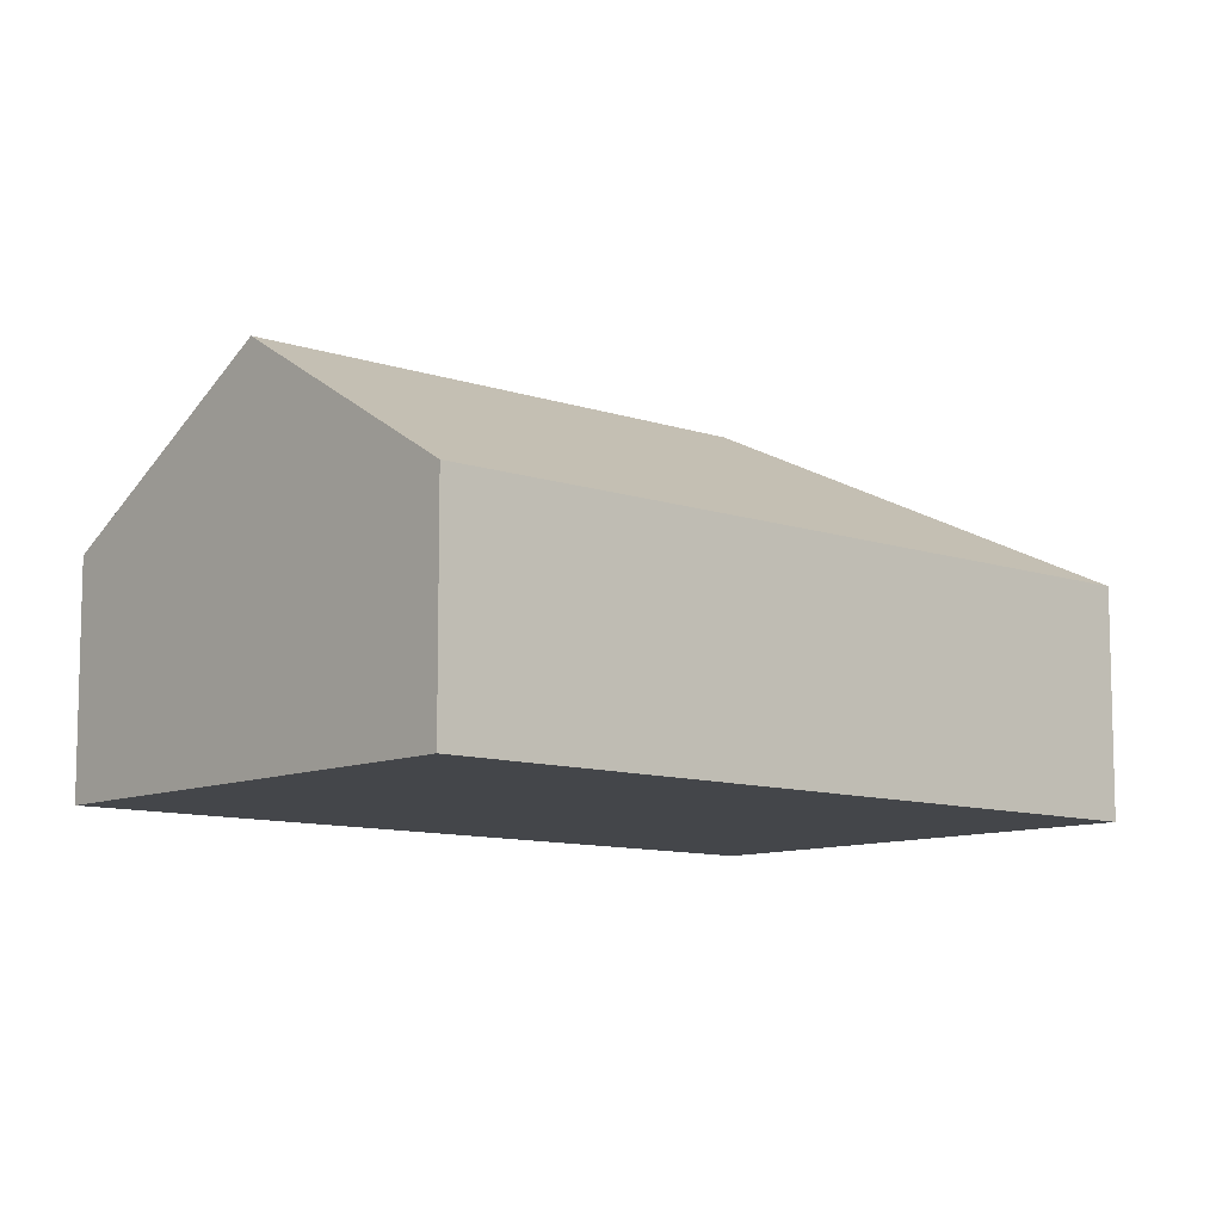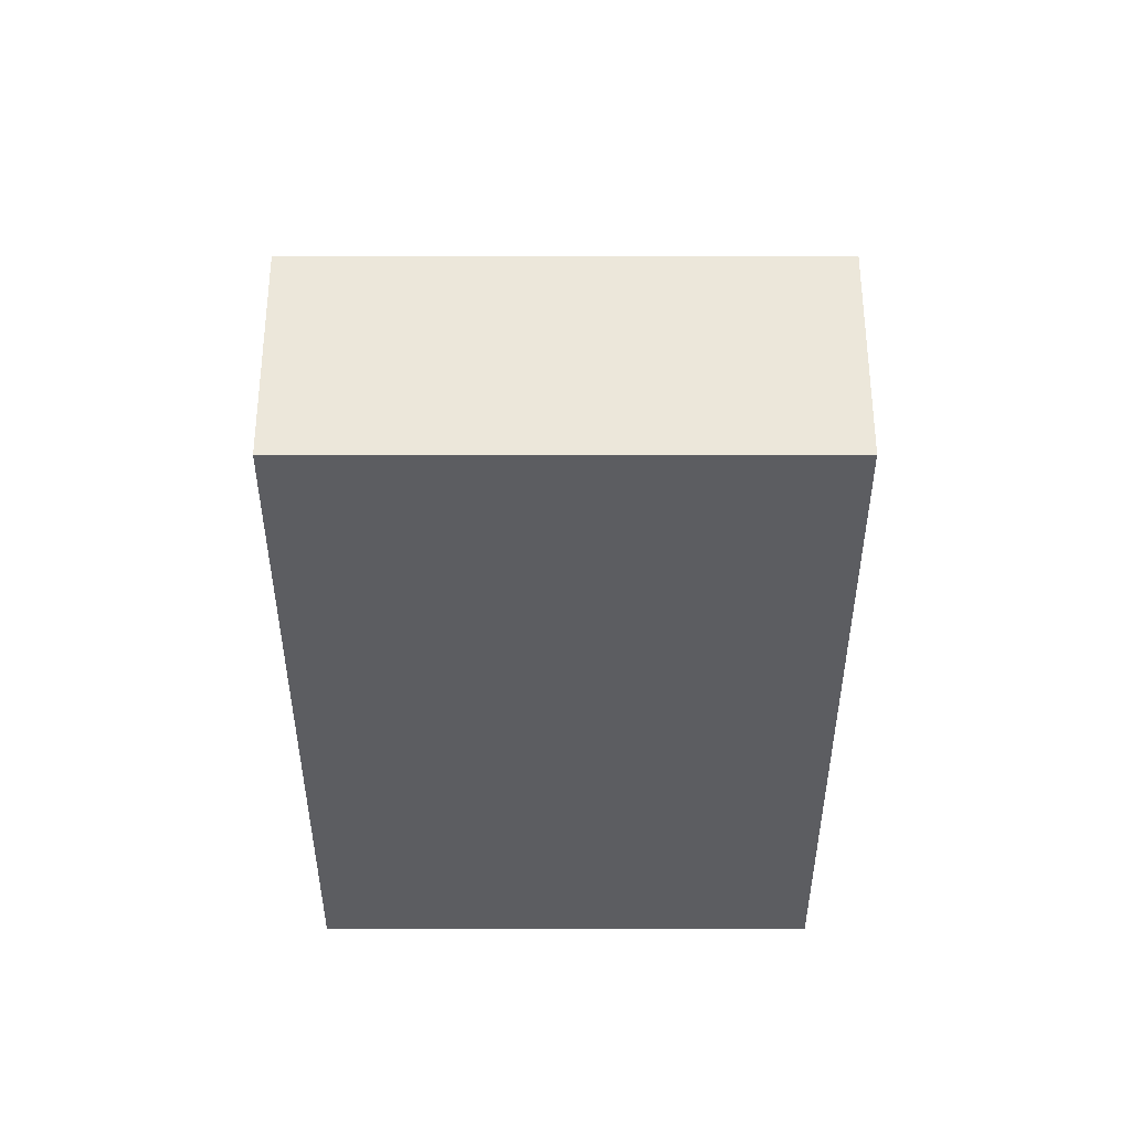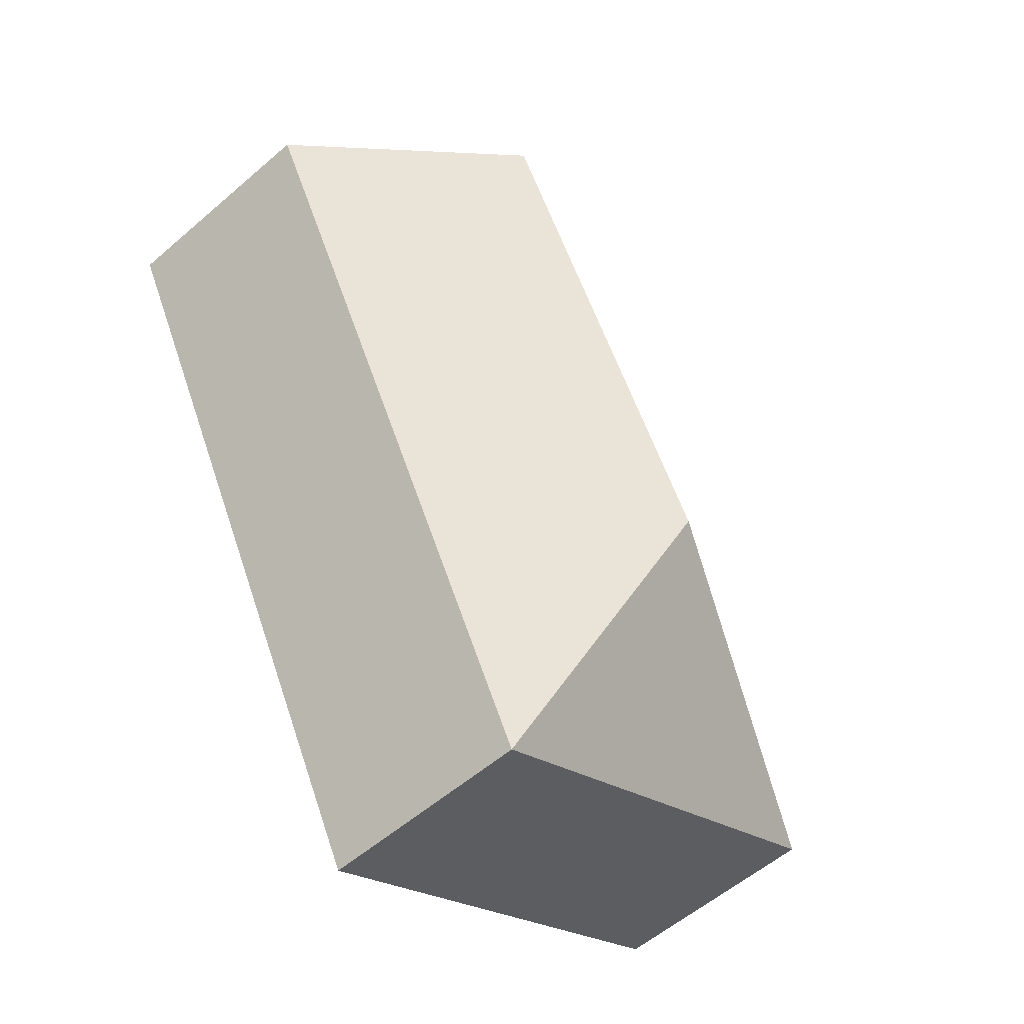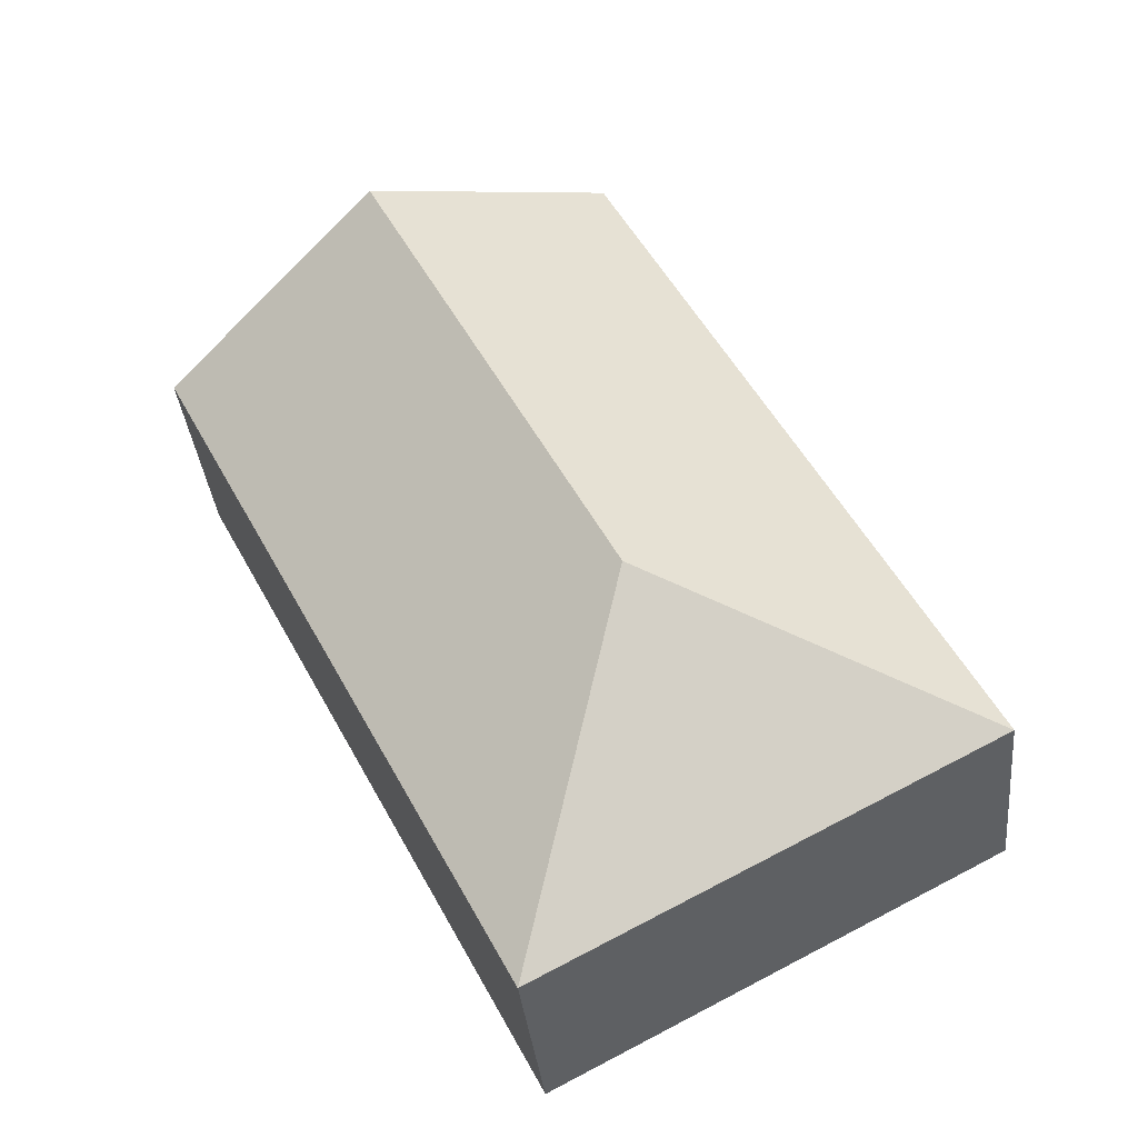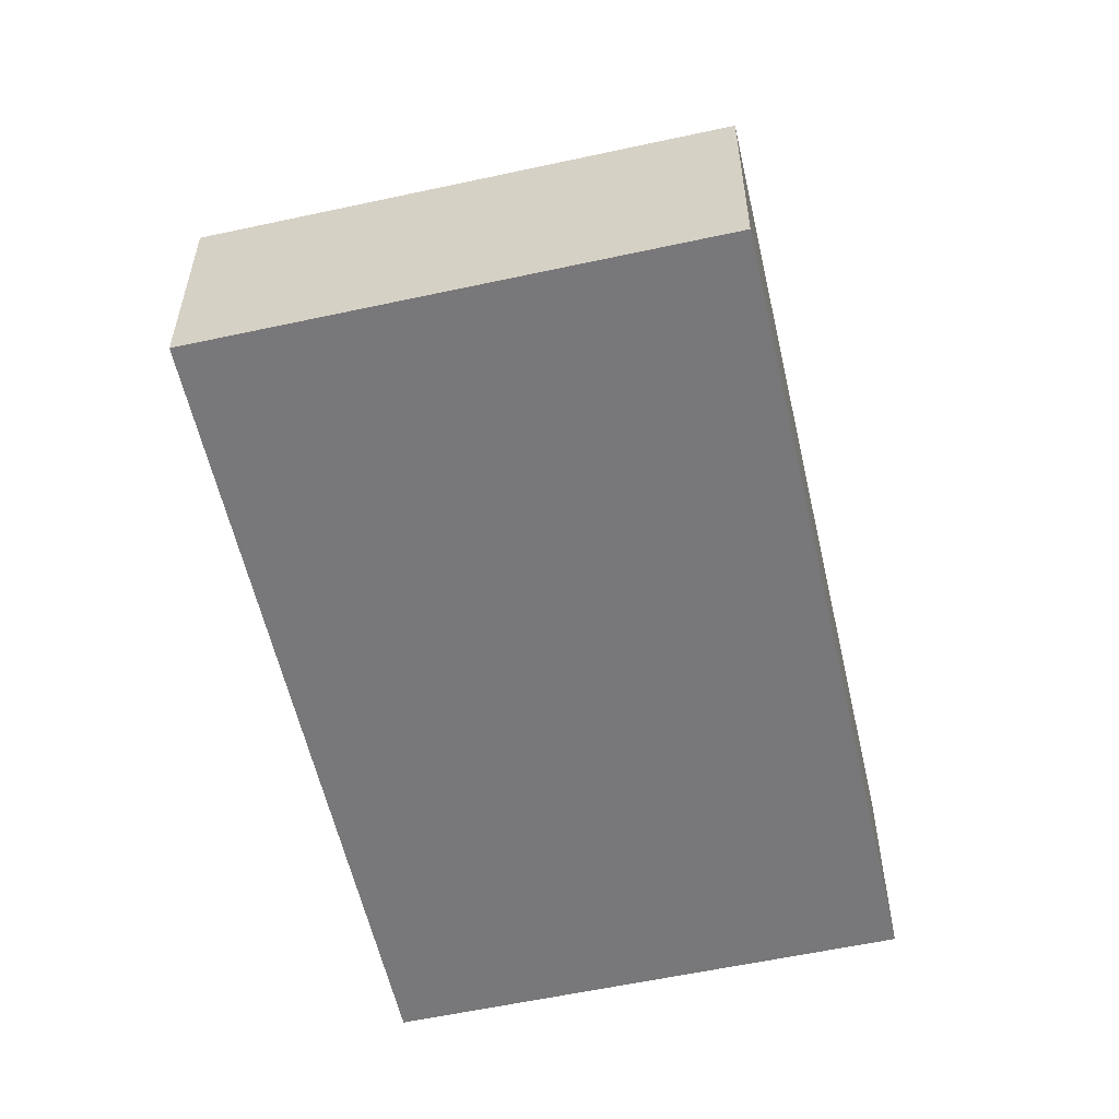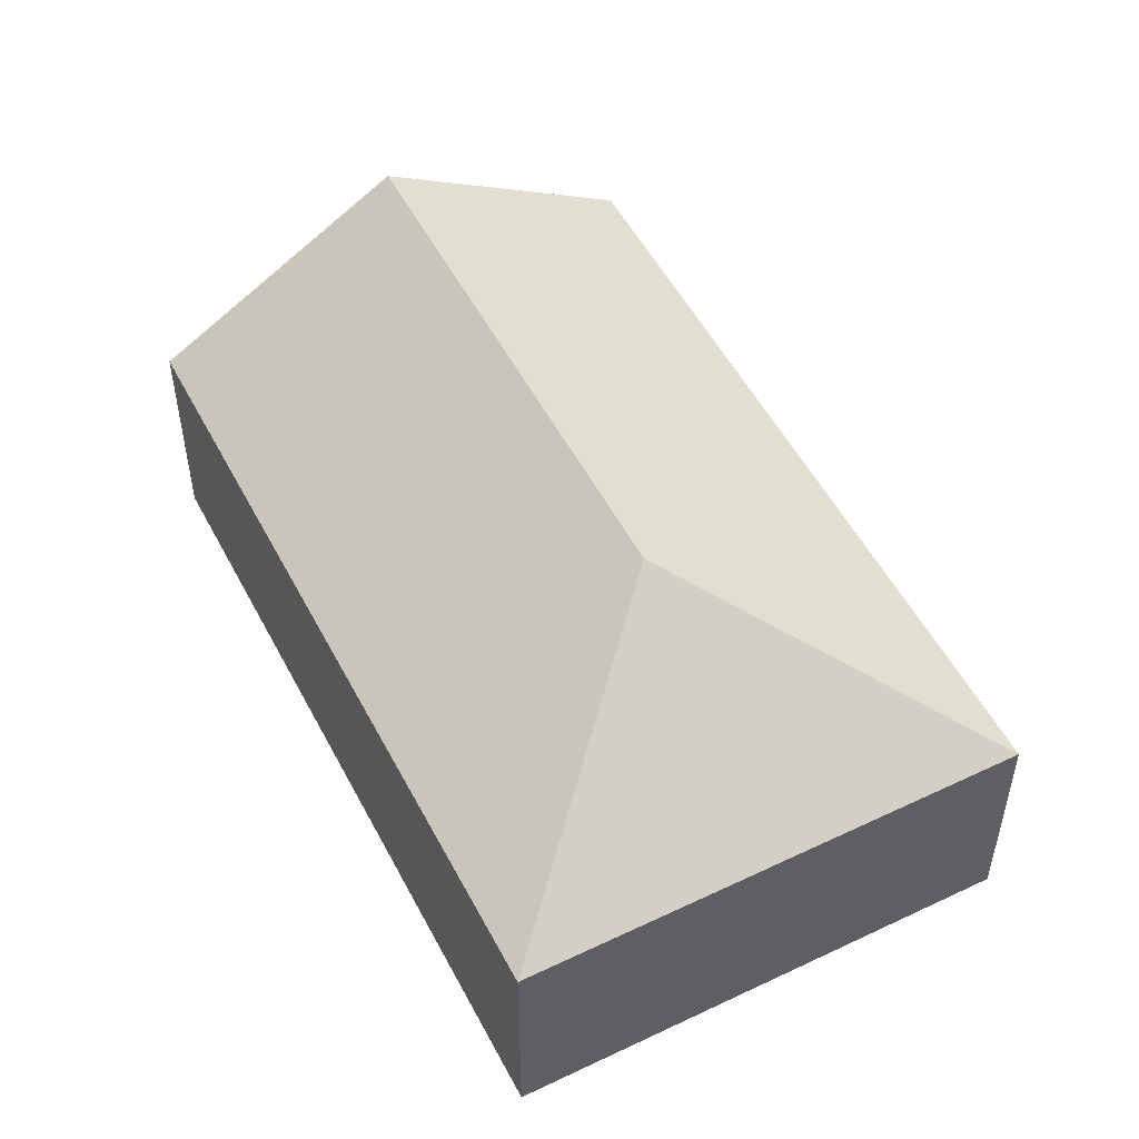
<metadata>
{"format":"obj","ext":"obj","renderer":"f3d","projection":"perspective","resolution":1024,"background":"white","views":[{"elev":-9.8,"azim":75.8,"up":"+Y"},{"elev":-36.7,"azim":-152.4,"up":"+Y"},{"elev":-56.2,"azim":132.1,"up":"+Z"},{"elev":-35.7,"azim":-174.2,"up":"+Z"},{"elev":-57.6,"azim":-139.7,"up":"+Y"},{"elev":52.7,"azim":-179.6,"up":"+Y"}]}
</metadata>
<code>
v  4.854 3.021 4.815
v  0 1.81 1.108e-16
v  3.013 1.81 5.776
v  2.801 3.021 0.881
v  3.682 1.81 -1.921
v  6.695 1.81 3.855
v  3.013 -3.537e-16 5.776
v  4.854 -2.948e-16 4.815
v  6.695 -2.361e-16 3.855
v  3.682 1.176e-16 -1.921
v  0 0 0
g defaultobject
f 1 2 3
f 2 1 4
f 5 1 6
f 1 5 4
f 4 5 2
f 7 1 3
f 1 7 6
f 6 7 8
f 6 8 9
f 9 5 6
f 5 9 10
f 10 2 5
f 2 10 11
f 11 3 2
f 3 11 7
f 8 10 9
f 10 8 7
f 10 7 11

</code>
